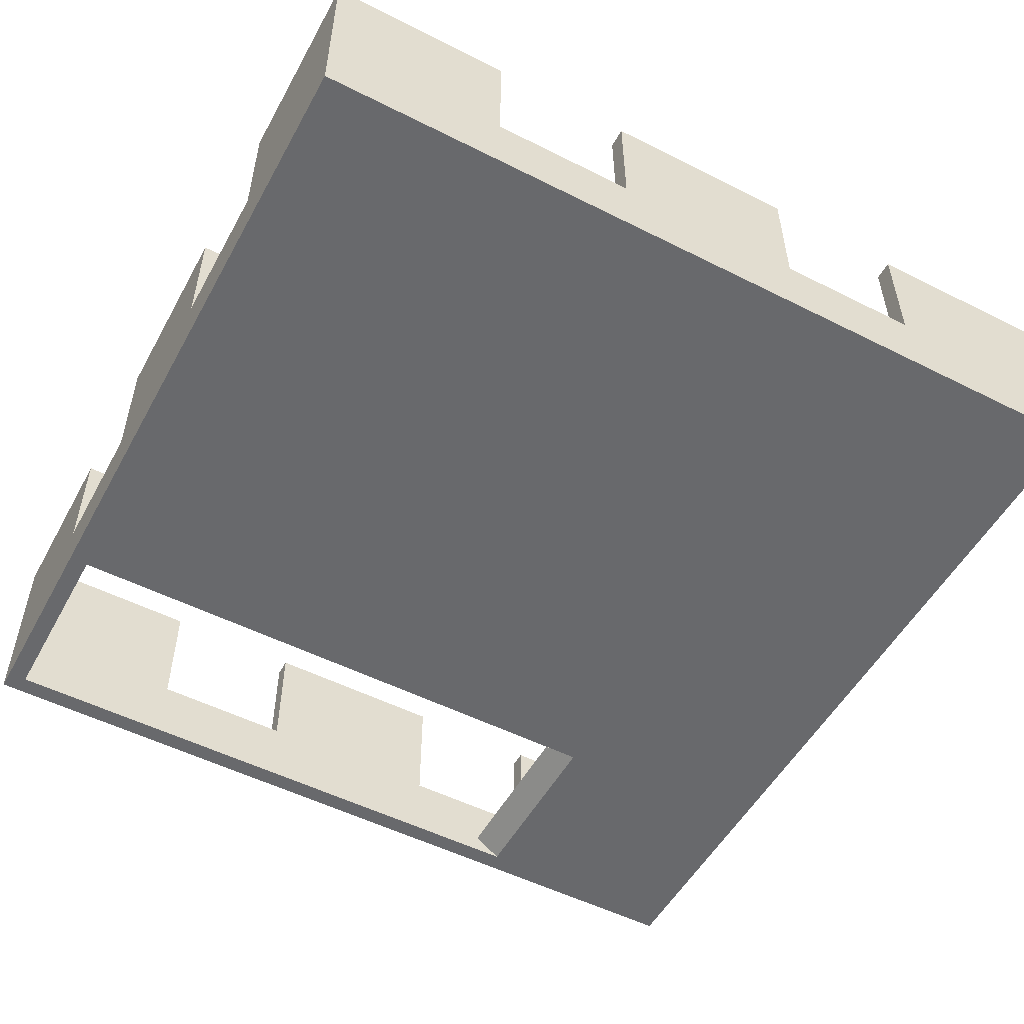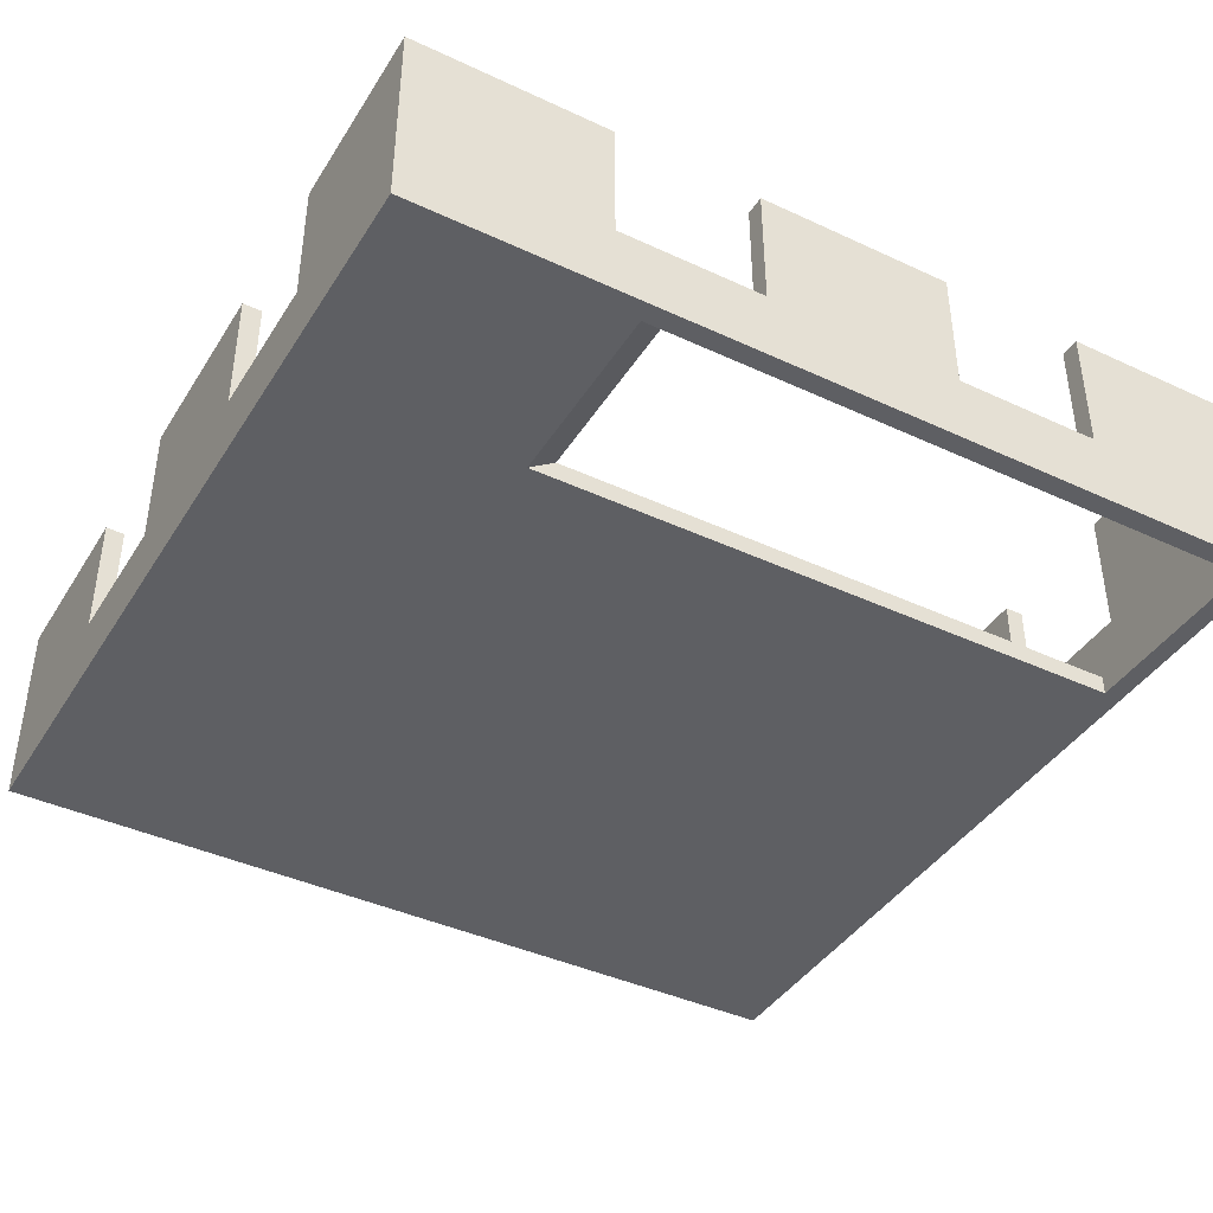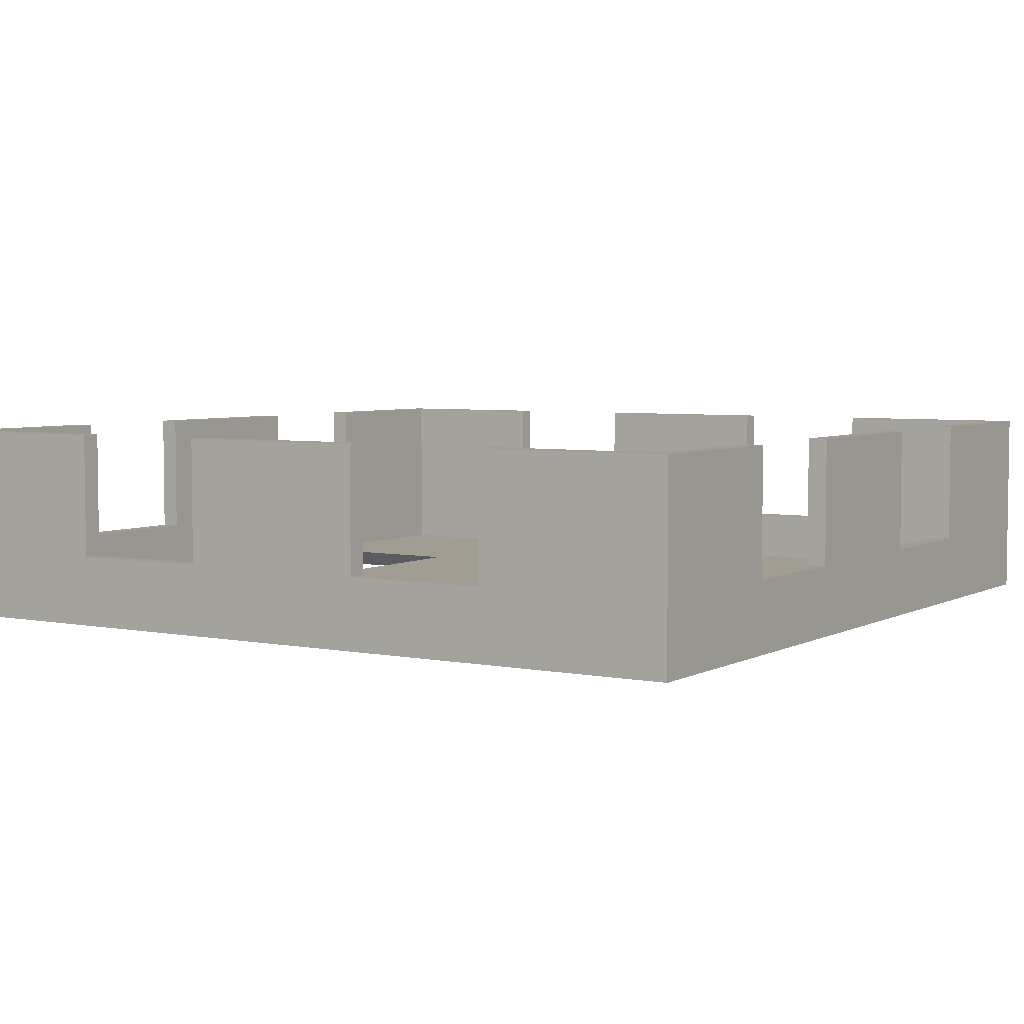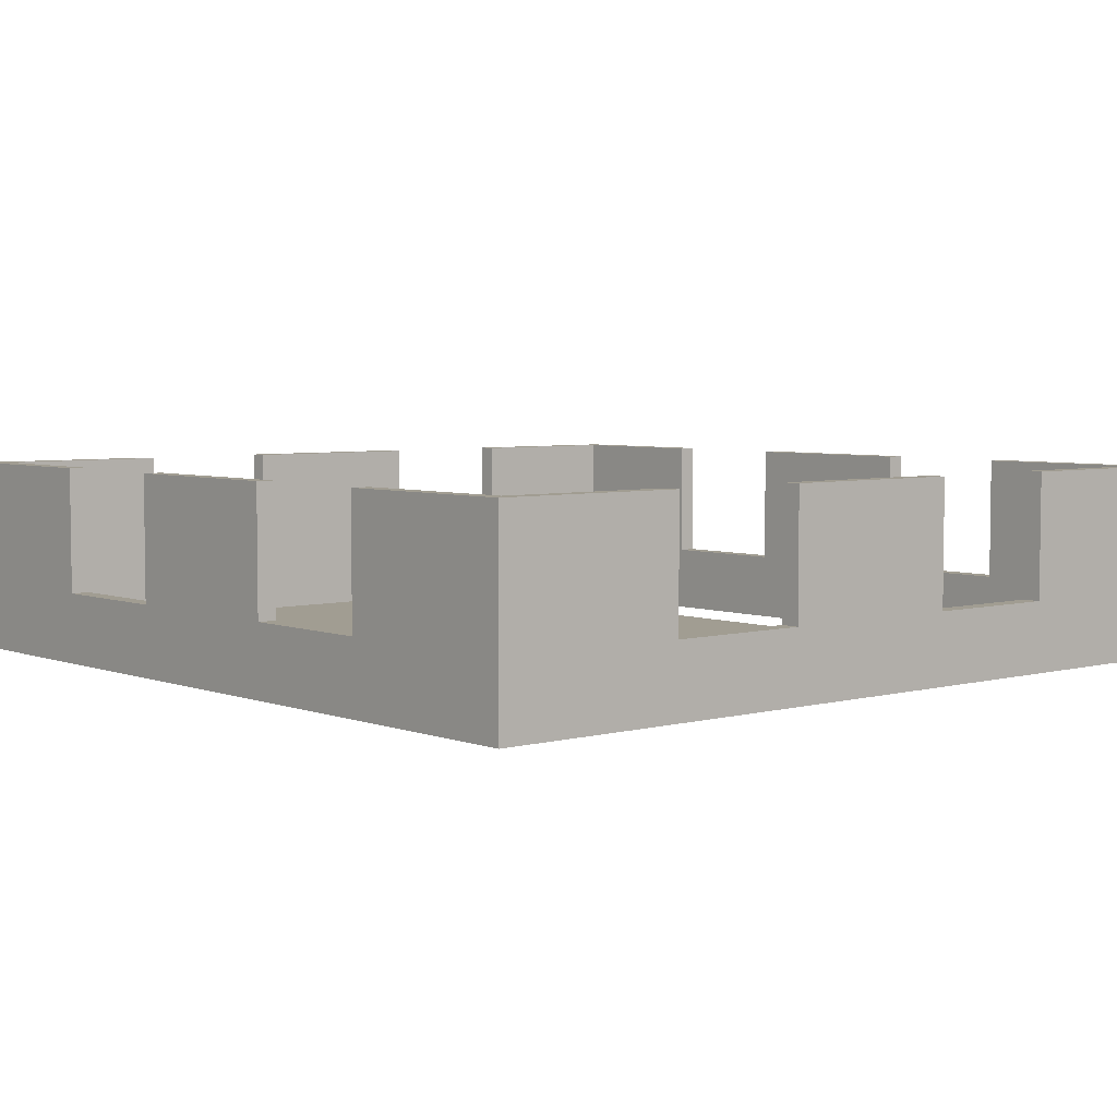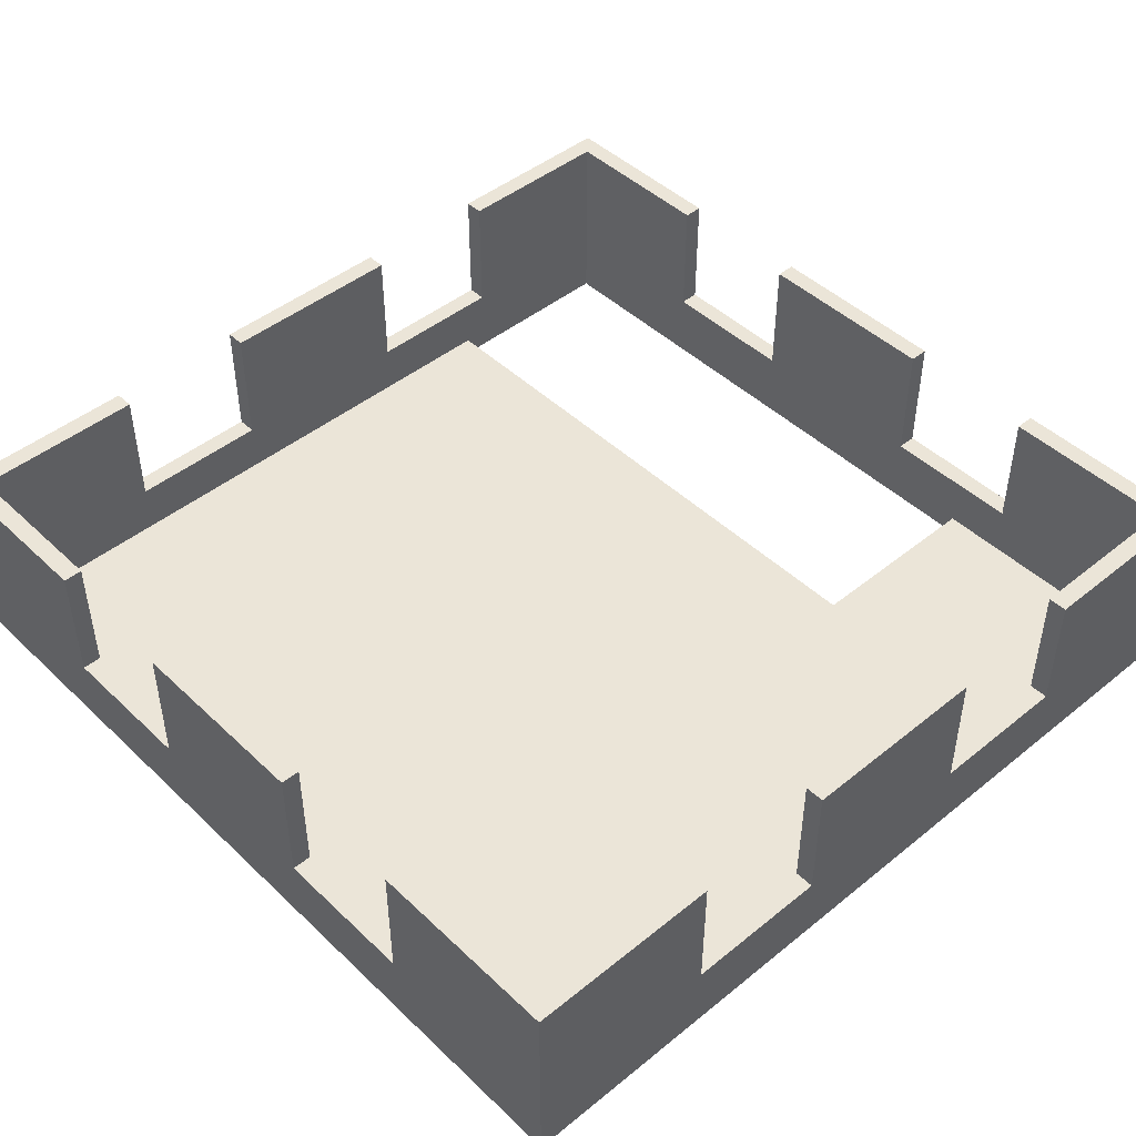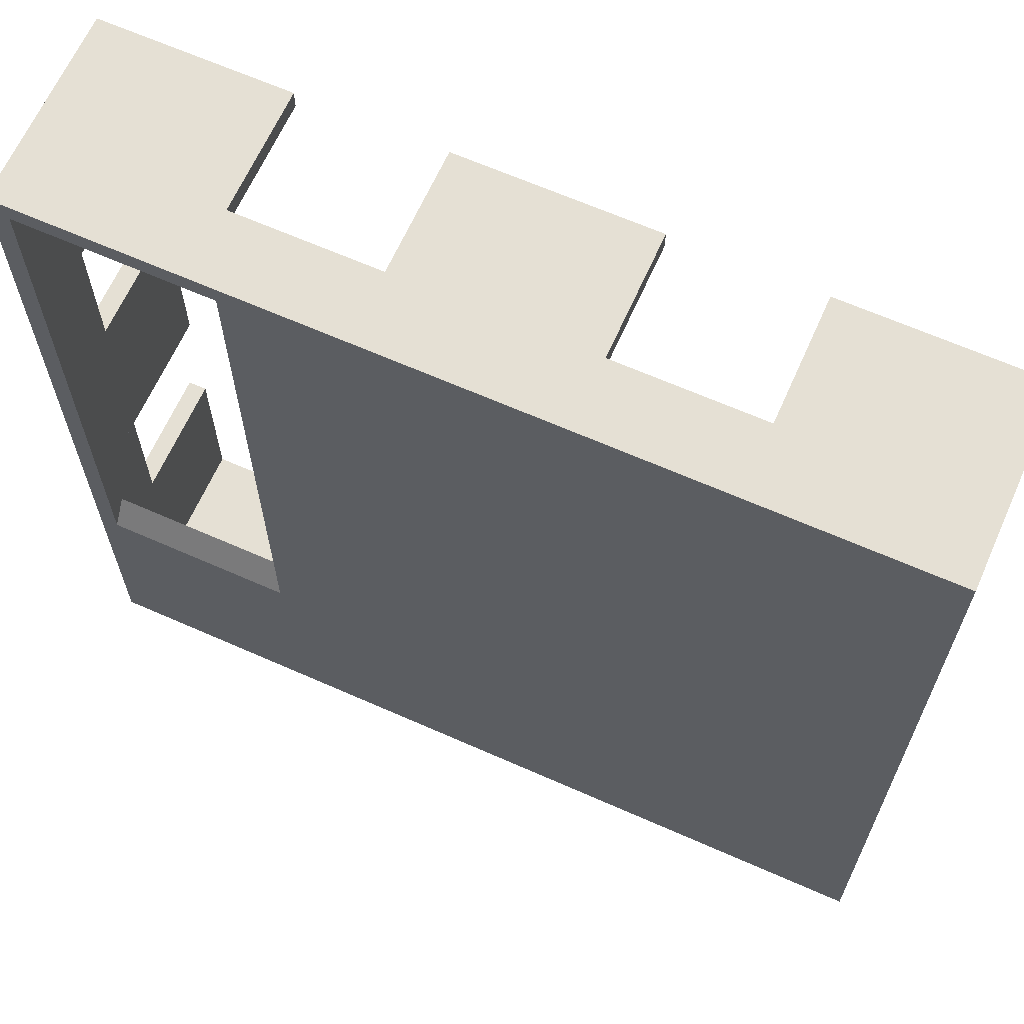
<metadata>
{"format":"obj","ext":"obj","renderer":"f3d","projection":"perspective","resolution":1024,"background":"white","views":[{"elev":-52.8,"azim":61.6,"up":"+Y"},{"elev":-41.1,"azim":-119.5,"up":"+Y"},{"elev":4.7,"azim":32.4,"up":"+Y"},{"elev":4.8,"azim":139.4,"up":"+Y"},{"elev":45.9,"azim":137.2,"up":"+Y"},{"elev":65.3,"azim":24.0,"up":"+Z"}]}
</metadata>
<code>
v -270 31 35
v -270 31 -158
v -270 -174 -158
v -270 -174 35
v -270 31 35
v -270 -174 -158
v -270 31 35
v -270 -174 35
v -75 -174 35
v -75 31 35
v -270 31 35
v -75 -174 35
v 630 31 35
v 630 -174 35
v 630 -174 -158
v 630 31 -158
v 630 31 35
v 630 -174 -158
v -270 31 -865
v -75 31 -865
v -75 -174 -865
v -270 -174 -865
v -270 31 -865
v -75 -174 -865
v -270 -174 35
v -270 -174 -865
v -250 -174 -865
v -250 -174 35
v -270 -174 35
v -250 -174 -865
v -250 -174 -276.8
v -250 -174 -625.5
v -250 -154 -596.9
v -250 -154 -248.2
v -250 -174 -276.8
v -250 -154 -596.9
v -250 -154 15
v -50 -154 15
v -50 -174 15
v -250 -174 15
v -250 -154 15
v -50 -174 15
v 610 31 15
v 610 31 -158
v 610 -154 -158
v 610 -154 15
v 610 31 15
v 610 -154 -158
v -250 31 -845
v -250 -154 -845
v -75 -154 -845
v -75 31 -845
v -250 31 -845
v -75 -154 -845
v 610 -154 15
v 610 -154 -845
v -50 -154 -845
v -50 -154 15
v 610 -154 15
v -50 -154 -845
v -50 -154 -248.2
v -50 -154 -596.9
v -50 -174 -625.5
v -50 -174 -276.8
v -50 -154 -248.2
v -50 -174 -625.5
v -250 -174 -625.5
v -50 -174 -625.5
v -50 -154 -596.9
v -250 -154 -596.9
v -250 -174 -625.5
v -50 -154 -596.9
v -50 -154 15
v -50 -154 -135
v -50 -174 -135
v -50 -174 15
v -50 -154 15
v -50 -174 -135
v -50 -174 -135
v -50 -154 -135
v -50 -154 -248.2
v -50 -174 -276.8
v -50 -174 -135
v -50 -154 -248.2
v -250 31 -865
v -250 31 -845
v -75 31 -845
v -75 31 -865
v -250 31 -865
v -75 31 -845
v -75 -100 -845
v -75 -100 -865
v -75 31 -865
v -75 31 -845
v -75 -100 -845
v -75 31 -865
v 75 -100 -865
v 75 -100 -845
v 75 31 -845
v 75 31 -865
v 75 -100 -865
v 75 31 -845
v 75 -100 -865
v -75 -100 -865
v -75 -100 -845
v 75 -100 -845
v 75 -100 -865
v -75 -100 -845
v 278 -100 -845
v 278 -100 -865
v 278 31 -865
v 278 31 -845
v 278 -100 -845
v 278 31 -865
v 428 -100 -865
v 428 -100 -845
v 428 31 -845
v 428 31 -865
v 428 -100 -865
v 428 31 -845
v 428 -100 -865
v 278 -100 -865
v 278 -100 -845
v 428 -100 -845
v 428 -100 -865
v 278 -100 -845
v 75 31 -865
v 75 31 -845
v 278 31 -845
v 278 31 -865
v 75 31 -865
v 278 31 -845
v 610 31 -865
v 428 31 -865
v 428 31 -845
v 610 31 -845
v 610 31 -865
v 428 31 -845
v -75 -154 -845
v 75 -154 -845
v 75 -100 -845
v -75 -100 -845
v -75 -154 -845
v 75 -100 -845
v 75 31 -845
v 75 -154 -845
v 278 -154 -845
v 278 31 -845
v 75 31 -845
v 278 -154 -845
v 610 31 -845
v 428 31 -845
v 428 -154 -845
v 610 -154 -845
v 610 31 -845
v 428 -154 -845
v 278 -154 -845
v 428 -154 -845
v 428 -100 -845
v 278 -100 -845
v 278 -154 -845
v 428 -100 -845
v 610 31 15
v 630 31 15
v 630 31 -158
v 610 31 -158
v 610 31 15
v 630 31 -158
v 630 -100 -158
v 610 -100 -158
v 610 31 -158
v 630 31 -158
v 630 -100 -158
v 610 31 -158
v 610 -100 -308
v 630 -100 -308
v 630 31 -308
v 610 31 -308
v 610 -100 -308
v 630 31 -308
v 610 -100 -308
v 610 -100 -158
v 630 -100 -158
v 630 -100 -308
v 610 -100 -308
v 630 -100 -158
v 630 -100 -511
v 610 -100 -511
v 610 31 -511
v 630 31 -511
v 630 -100 -511
v 610 31 -511
v 610 -100 -661
v 630 -100 -661
v 630 31 -661
v 610 31 -661
v 610 -100 -661
v 630 31 -661
v 610 -100 -661
v 610 -100 -511
v 630 -100 -511
v 630 -100 -661
v 610 -100 -661
v 630 -100 -511
v 610 31 -308
v 630 31 -308
v 630 31 -511
v 610 31 -511
v 610 31 -308
v 630 31 -511
v 610 31 -661
v 630 31 -661
v 630 31 -865
v 610 31 -865
v 610 31 -661
v 630 31 -865
v 610 -154 -308
v 610 -154 -158
v 610 -100 -158
v 610 -100 -308
v 610 -154 -308
v 610 -100 -158
v 610 31 -511
v 610 -154 -511
v 610 -154 -308
v 610 31 -308
v 610 31 -511
v 610 -154 -308
v 610 31 -845
v 610 -154 -845
v 610 -154 -661
v 610 31 -661
v 610 31 -845
v 610 -154 -661
v 610 -154 -661
v 610 -154 -511
v 610 -100 -511
v 610 -100 -661
v 610 -154 -661
v 610 -100 -511
v -250 31 35
v -75 31 35
v -75 31 15
v -250 31 15
v -250 31 35
v -75 31 15
v -75 -100 35
v -75 -100 15
v -75 31 15
v -75 31 35
v -75 -100 35
v -75 31 15
v 75 -100 15
v 75 -100 35
v 75 31 35
v 75 31 15
v 75 -100 15
v 75 31 35
v 75 -100 15
v -75 -100 15
v -75 -100 35
v 75 -100 35
v 75 -100 15
v -75 -100 35
v 278 -100 35
v 278 -100 15
v 278 31 15
v 278 31 35
v 278 -100 35
v 278 31 15
v 428 -100 15
v 428 -100 35
v 428 31 35
v 428 31 15
v 428 -100 15
v 428 31 35
v 428 -100 15
v 278 -100 15
v 278 -100 35
v 428 -100 35
v 428 -100 15
v 278 -100 35
v 278 31 35
v 278 31 15
v 75 31 15
v 75 31 35
v 278 31 35
v 75 31 15
v 630 31 35
v 630 31 15
v 428 31 15
v 428 31 35
v 630 31 35
v 428 31 15
v -250 31 15
v -75 31 15
v -75 -154 15
v -250 -154 15
v -250 31 15
v -75 -154 15
v 75 -154 15
v -75 -154 15
v -75 -100 15
v 75 -100 15
v 75 -154 15
v -75 -100 15
v 278 31 15
v 278 -154 15
v 75 -154 15
v 75 31 15
v 278 31 15
v 75 -154 15
v 610 31 15
v 610 -154 15
v 428 -154 15
v 428 31 15
v 610 31 15
v 428 -154 15
v 428 -154 15
v 278 -154 15
v 278 -100 15
v 428 -100 15
v 428 -154 15
v 278 -100 15
v -270 31 35
v -250 31 35
v -250 31 -158
v -270 31 -158
v -270 31 35
v -250 31 -158
v -250 -100 -158
v -270 -100 -158
v -270 31 -158
v -250 31 -158
v -250 -100 -158
v -270 31 -158
v -270 -100 -308
v -250 -100 -308
v -250 31 -308
v -270 31 -308
v -270 -100 -308
v -250 31 -308
v -270 -100 -308
v -270 -100 -158
v -250 -100 -158
v -250 -100 -308
v -270 -100 -308
v -250 -100 -158
v -250 -100 -511
v -270 -100 -511
v -270 31 -511
v -250 31 -511
v -250 -100 -511
v -270 31 -511
v -270 -100 -661
v -250 -100 -661
v -250 31 -661
v -270 31 -661
v -270 -100 -661
v -250 31 -661
v -270 -100 -661
v -270 -100 -511
v -250 -100 -511
v -250 -100 -661
v -270 -100 -661
v -250 -100 -511
v -270 31 -308
v -250 31 -308
v -250 31 -511
v -270 31 -511
v -270 31 -308
v -250 31 -511
v -270 31 -865
v -270 31 -661
v -250 31 -661
v -250 31 -865
v -270 31 -865
v -250 31 -661
v -250 -154 -135
v -250 -154 15
v -250 -174 15
v -250 -174 -135
v -250 -154 -135
v -250 -174 15
v -250 -174 -276.8
v -250 -154 -248.2
v -250 -154 -135
v -250 -174 -135
v -250 -174 -276.8
v -250 -154 -135
v -250 31 15
v -250 -154 15
v -250 -154 -158
v -250 31 -158
v -250 31 15
v -250 -154 -158
v -250 -154 -158
v -250 -154 -308
v -250 -100 -308
v -250 -100 -158
v -250 -154 -158
v -250 -100 -308
v -250 31 -308
v -250 -154 -308
v -250 -154 -511
v -250 31 -511
v -250 31 -308
v -250 -154 -511
v -250 31 -845
v -250 31 -661
v -250 -154 -661
v -250 -154 -845
v -250 31 -845
v -250 -154 -661
v -250 -154 -511
v -250 -154 -661
v -250 -100 -661
v -250 -100 -511
v -250 -154 -511
v -250 -100 -661
v 630 -174 35
v -50 -174 35
v -50 -174 -865
v 630 -174 -865
v 630 -174 35
v -50 -174 -865
v -250 -174 35
v -250 -174 15
v -50 -174 15
v -50 -174 35
v -250 -174 35
v -50 -174 15
v 75 -174 -865
v -75 -174 -865
v -75 -100 -865
v 75 -100 -865
v 75 -174 -865
v -75 -100 -865
v 278 31 -865
v 278 -174 -865
v 75 -174 -865
v 75 31 -865
v 278 31 -865
v 75 -174 -865
v 630 31 -865
v 630 -174 -865
v 428 -174 -865
v 428 31 -865
v 630 31 -865
v 428 -174 -865
v 428 -174 -865
v 278 -174 -865
v 278 -100 -865
v 428 -100 -865
v 428 -174 -865
v 278 -100 -865
v 630 -174 -158
v 630 -174 -308
v 630 -100 -308
v 630 -100 -158
v 630 -174 -158
v 630 -100 -308
v 630 31 -308
v 630 -174 -308
v 630 -174 -511
v 630 31 -511
v 630 31 -308
v 630 -174 -511
v 630 31 -865
v 630 31 -661
v 630 -174 -661
v 630 -174 -865
v 630 31 -865
v 630 -174 -661
v 630 -174 -511
v 630 -174 -661
v 630 -100 -661
v 630 -100 -511
v 630 -174 -511
v 630 -100 -661
v -75 -174 35
v 75 -174 35
v 75 -100 35
v -75 -100 35
v -75 -174 35
v 75 -100 35
v 75 31 35
v 75 -174 35
v 278 -174 35
v 278 31 35
v 75 31 35
v 278 -174 35
v 630 31 35
v 428 31 35
v 428 -174 35
v 630 -174 35
v 630 31 35
v 428 -174 35
v 278 -174 35
v 428 -174 35
v 428 -100 35
v 278 -100 35
v 278 -174 35
v 428 -100 35
v -270 -174 -308
v -270 -174 -158
v -270 -100 -158
v -270 -100 -308
v -270 -174 -308
v -270 -100 -158
v -270 31 -511
v -270 -174 -511
v -270 -174 -308
v -270 31 -308
v -270 31 -511
v -270 -174 -308
v -270 31 -865
v -270 -174 -865
v -270 -174 -661
v -270 31 -661
v -270 31 -865
v -270 -174 -661
v -270 -174 -661
v -270 -174 -511
v -270 -100 -511
v -270 -100 -661
v -270 -174 -661
v -270 -100 -511
v -250 -154 -596.9
v -50 -154 -596.9
v -50 -154 -762.6
v -250 -154 -762.6
v -250 -154 -596.9
v -50 -154 -762.6
v -250 -154 -762.6
v -50 -154 -762.6
v -50 -154 -845
v -250 -154 -845
v -250 -154 -762.6
v -50 -154 -845
v -250 -174 -865
v -50 -174 -865
v -50 -174 -748.6
v -250 -174 -748.6
v -250 -174 -865
v -50 -174 -748.6
v -250 -174 -748.6
v -50 -174 -748.6
v -50 -174 -625.5
v -250 -174 -625.5
v -250 -174 -748.6
v -50 -174 -625.5
g UnrealEdObject
f 1 2 3
f 7 8 9
f 13 14 15
f 19 20 21
f 25 26 27
f 31 32 33
f 37 38 39
f 43 44 45
f 49 50 51
f 55 56 57
f 61 62 63
f 73 74 75
f 82 83 84
f 85 86 87
f 91 92 93
f 97 98 99
f 103 104 105
f 109 110 111
f 121 122 123
f 127 128 129
f 139 140 141
f 145 146 147
f 151 152 153
f 157 158 159
f 163 164 165
f 169 170 171
f 175 176 177
f 181 182 183
f 187 188 189
f 199 200 201
f 205 206 207
f 217 218 219
f 223 224 225
f 229 230 231
f 235 236 237
f 241 242 243
f 247 248 249
f 253 254 255
f 259 260 261
f 265 266 267
f 277 278 279
f 283 284 285
f 295 296 297
f 301 302 303
f 307 308 309
f 313 314 315
f 319 320 321
f 325 326 327
f 331 332 333
f 337 338 339
f 343 344 345
f 349 350 351
f 361 362 363
f 367 368 369
f 379 380 381
f 385 386 387
f 391 392 393
f 397 398 399
f 403 404 405
f 409 410 411
f 415 416 417
f 421 422 423
f 427 428 429
f 433 434 435
f 439 440 441
f 445 446 447
f 451 452 453
f 457 458 459
f 463 464 465
f 469 470 471
f 475 476 477
f 481 482 483
f 487 488 489
f 499 500 501
f 505 506 507
f 511 512 513
f 517 518 519
f 523 524 525
f 529 530 531
f 535 536 537
f 541 542 543
f 547 548 549
f 4 5 6
f 10 11 12
f 16 17 18
f 22 23 24
f 28 29 30
f 34 35 36
f 40 41 42
f 46 47 48
f 52 53 54
f 58 59 60
f 64 65 66
f 67 68 69
f 76 77 78
f 79 80 81
f 88 89 90
f 94 95 96
f 100 101 102
f 112 113 114
f 115 116 117
f 124 125 126
f 130 131 132
f 133 134 135
f 148 149 150
f 154 155 156
f 160 161 162
f 166 167 168
f 172 173 174
f 178 179 180
f 190 191 192
f 193 194 195
f 202 203 204
f 208 209 210
f 211 212 213
f 226 227 228
f 238 239 240
f 244 245 246
f 256 257 258
f 262 263 264
f 268 269 270
f 271 272 273
f 280 281 282
f 286 287 288
f 289 290 291
f 310 311 312
f 322 323 324
f 328 329 330
f 340 341 342
f 352 353 354
f 355 356 357
f 364 365 366
f 370 371 372
f 373 374 375
f 388 389 390
f 394 395 396
f 406 407 408
f 412 413 414
f 418 419 420
f 424 425 426
f 430 431 432
f 436 437 438
f 442 443 444
f 454 455 456
f 466 467 468
f 472 473 474
f 484 485 486
f 490 491 492
f 493 494 495
f 502 503 504
f 508 509 510
f 514 515 516
f 520 521 522
f 526 527 528
f 538 539 540
f 544 545 546
f 70 71 72
f 106 107 108
f 118 119 120
f 136 137 138
f 142 143 144
f 184 185 186
f 196 197 198
f 214 215 216
f 220 221 222
f 232 233 234
f 250 251 252
f 274 275 276
f 292 293 294
f 298 299 300
f 304 305 306
f 316 317 318
f 334 335 336
f 346 347 348
f 358 359 360
f 376 377 378
f 382 383 384
f 400 401 402
f 448 449 450
f 460 461 462
f 478 479 480
f 496 497 498
f 532 533 534
f 550 551 552
g

</code>
